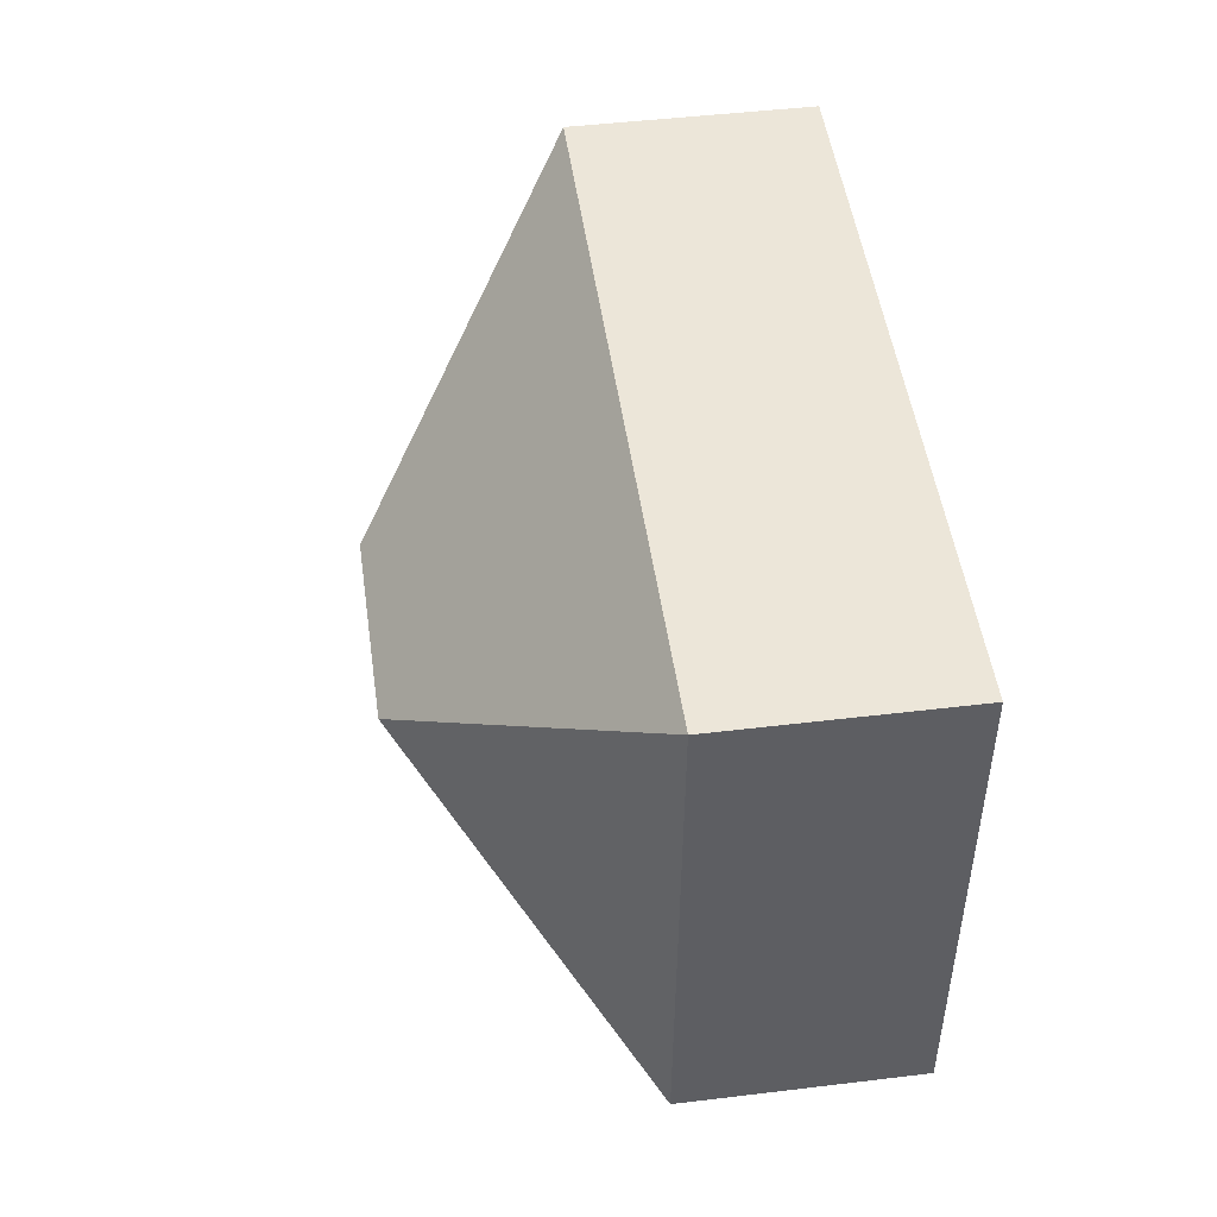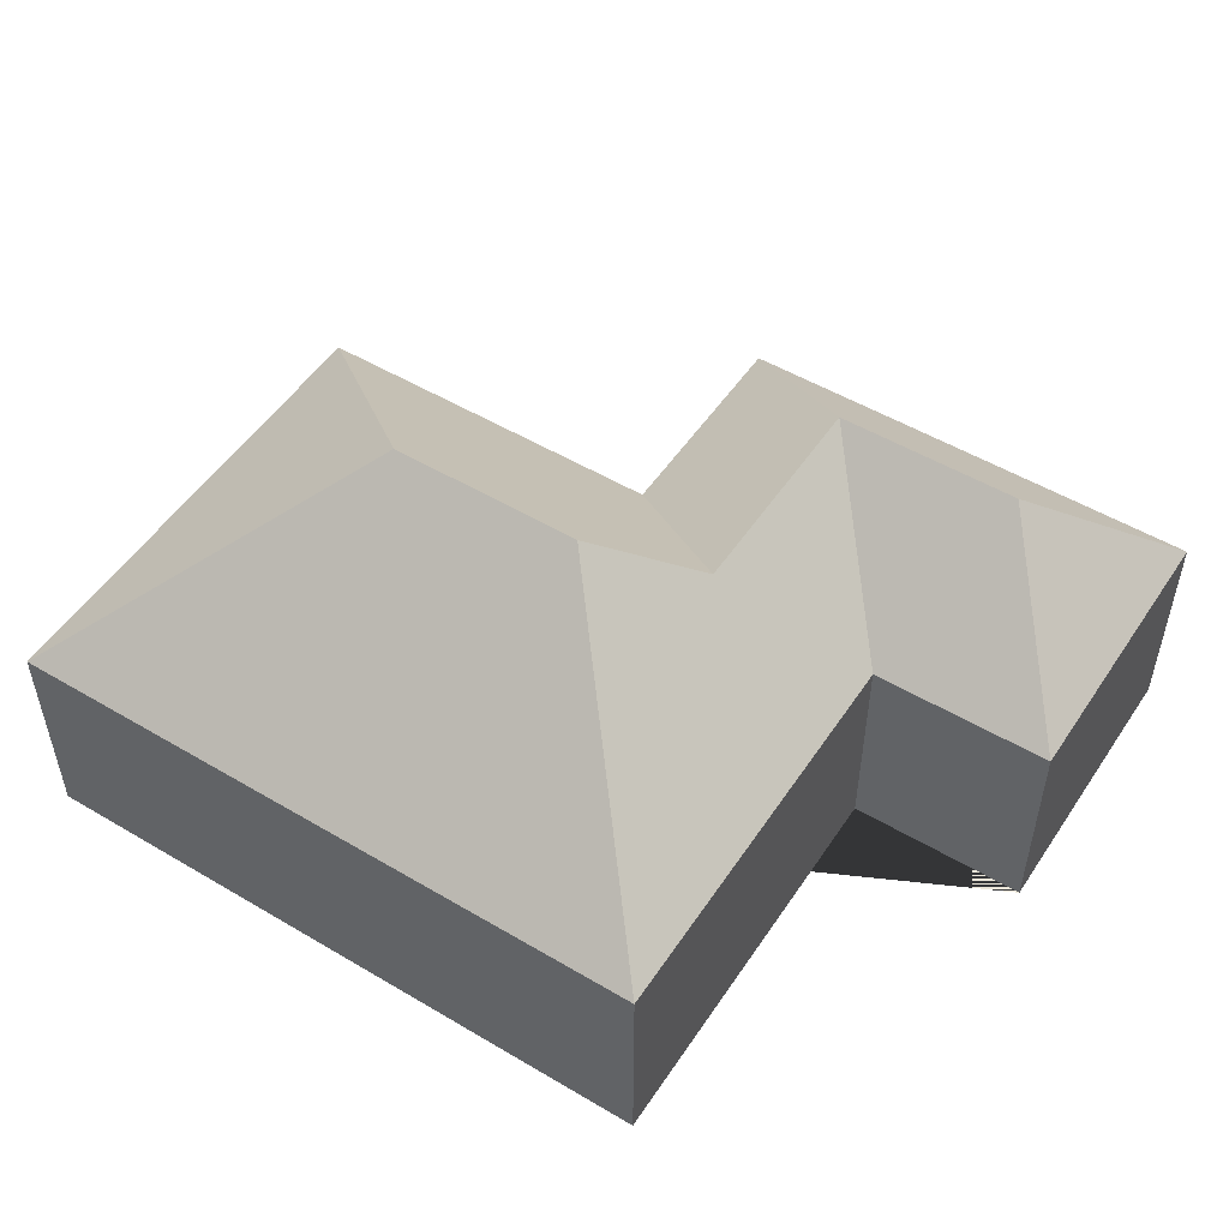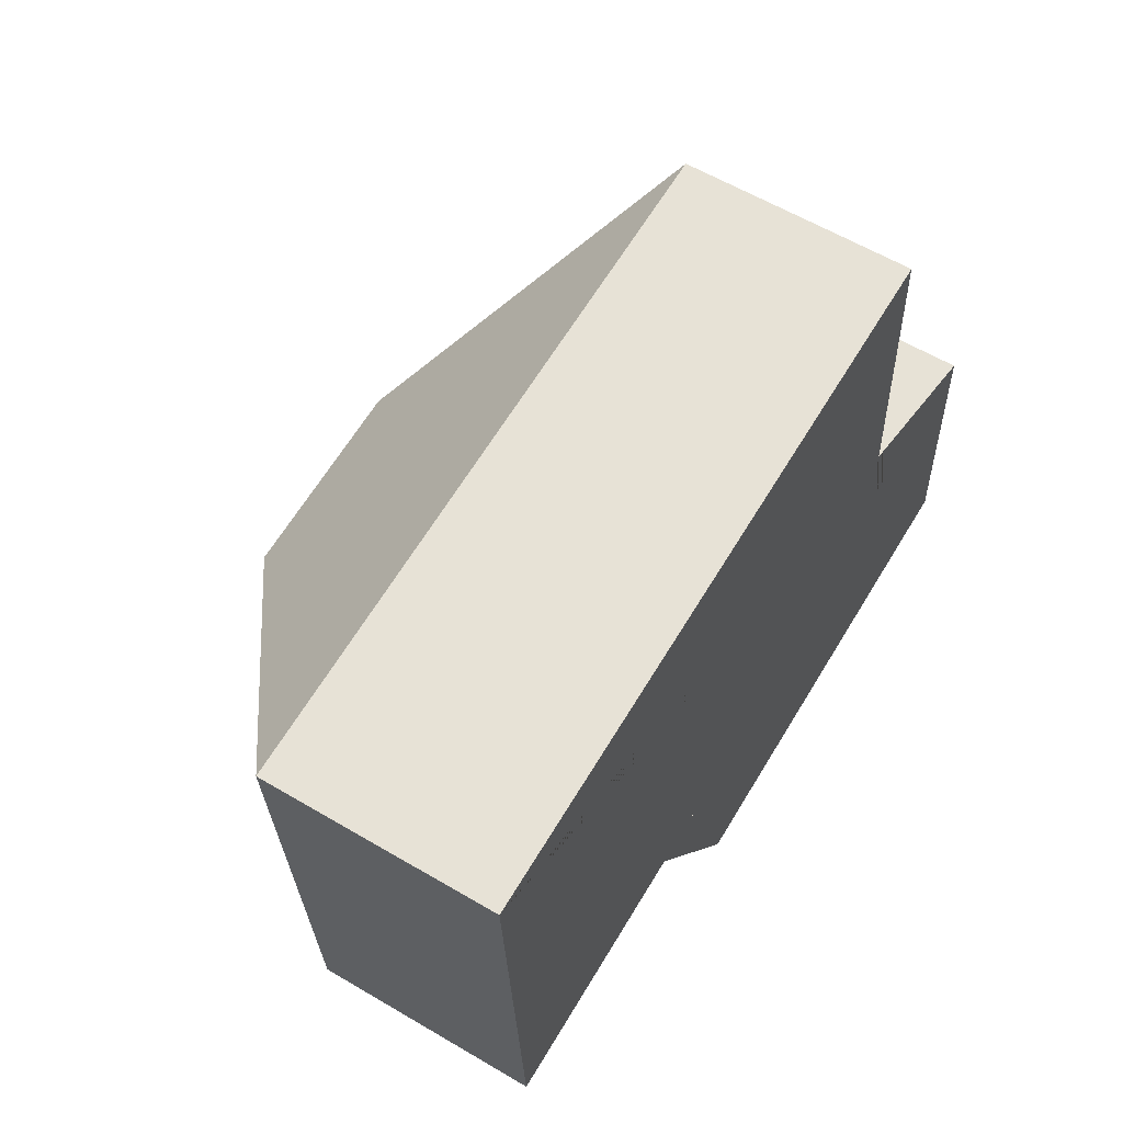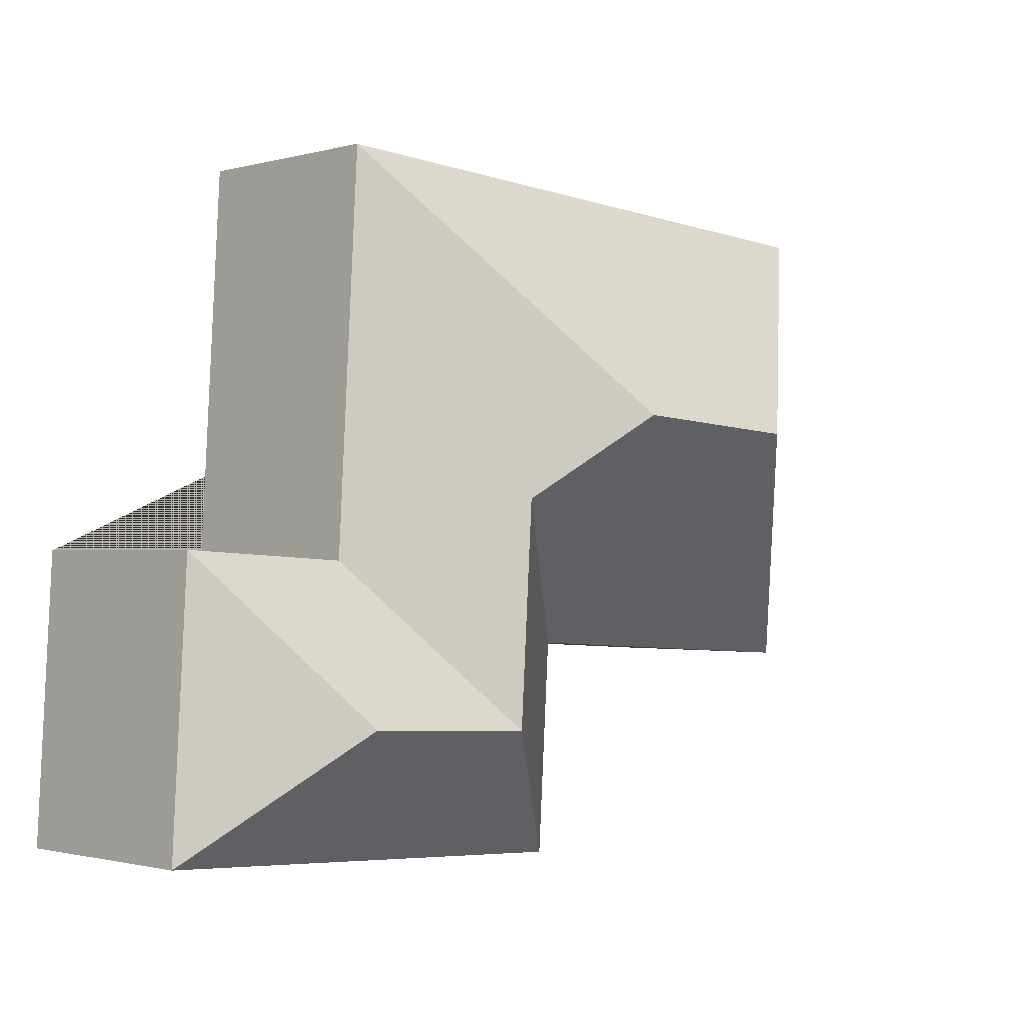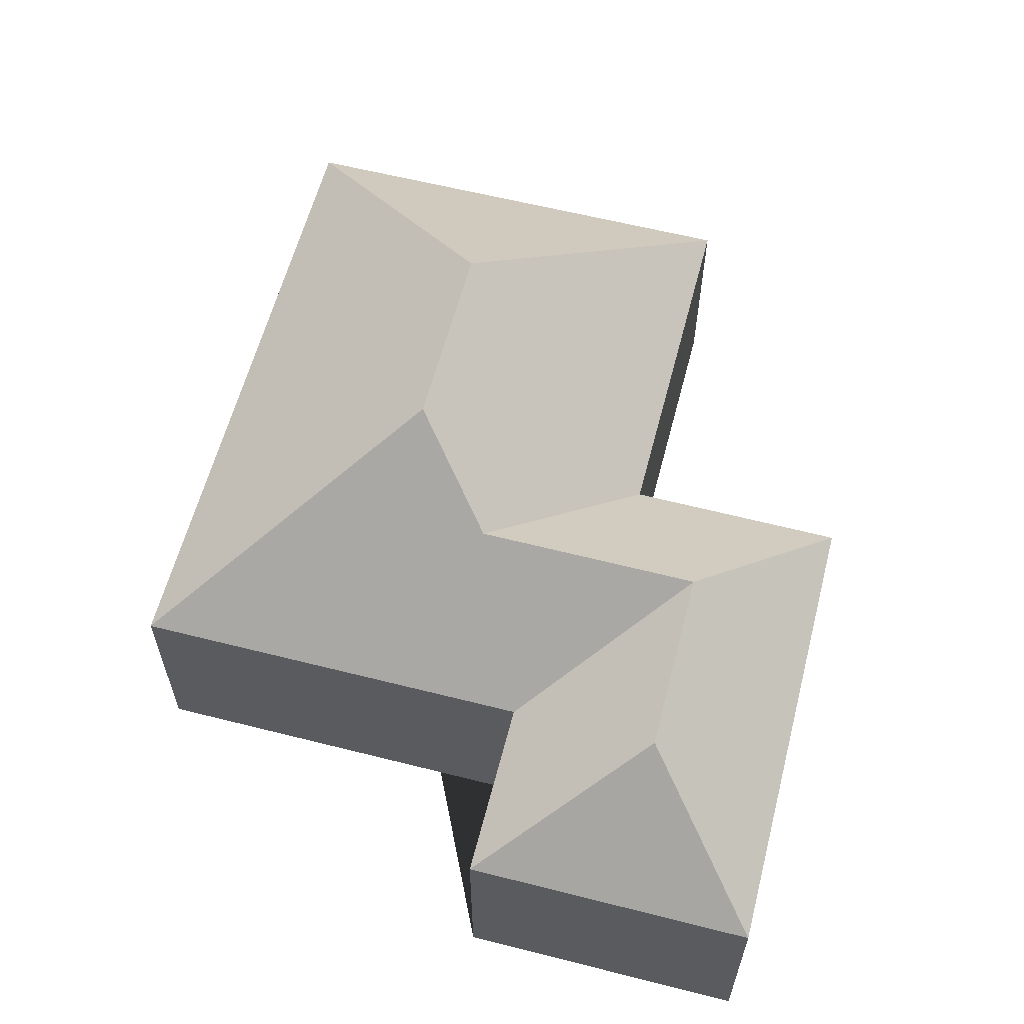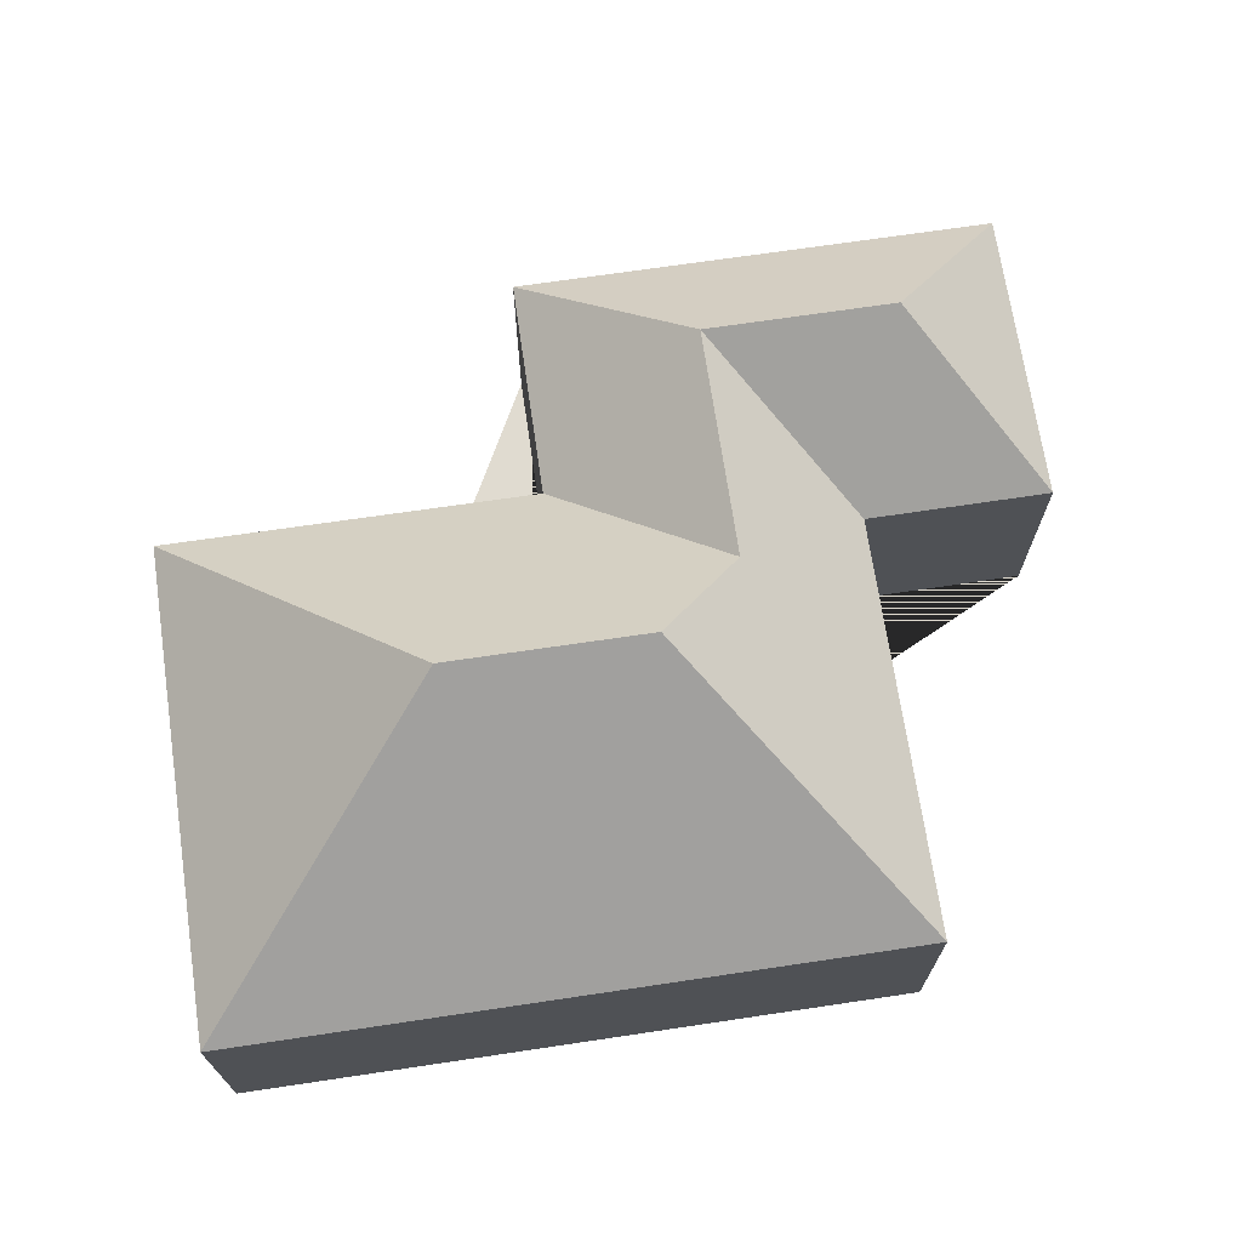
<metadata>
{"format":"obj","ext":"obj","renderer":"f3d","projection":"perspective","resolution":1024,"background":"white","views":[{"elev":45.3,"azim":-98.0,"up":"+Z"},{"elev":51.6,"azim":29.5,"up":"+Y"},{"elev":60.1,"azim":-58.9,"up":"+Z"},{"elev":-1.2,"azim":135.1,"up":"+Z"},{"elev":60.4,"azim":101.3,"up":"+Y"},{"elev":70.1,"azim":-11.7,"up":"+Y"}]}
</metadata>
<code>
o CG10_500_035059_0009
v 15.12 75 -25
v 24.31 75 -188.8
v 105.4 145 -106.9
v 154.4 75 -256.4
v 149.9 75 -181.4
v 171.1 144.9 -103.1
v 201.8 117.9 -131.1
v 206.3 117.7 -208
v 249.2 75 -151.7
v 241.4 75 -12.3
v 269.7 117.7 -204.4
v 316.5 75 -247.3
v 311 75 -148.3
v 15.12 0 -25
v 24.31 0 -188.8
v 149.9 0 -181.4
v 154.4 0 -256.4
v 316.5 0 -247.3
v 311 0 -148.3
v 249.2 0 -151.7
v 241.4 0 -12.3
f 1 10 6 3
f 10 9 8 7 6
f 9 13 11 8
f 11 13 12
f 4 8 11 12
f 5 7 8 4
f 2 3 6 7 5
f 1 3 2
f 14 15 16 17 18 19 20 21
f 1 14 15 2
f 2 15 16 5
f 5 16 17 4
f 4 17 18 12
f 12 18 19 13
f 13 19 20 9
f 9 20 21 10
f 10 21 14 1

</code>
